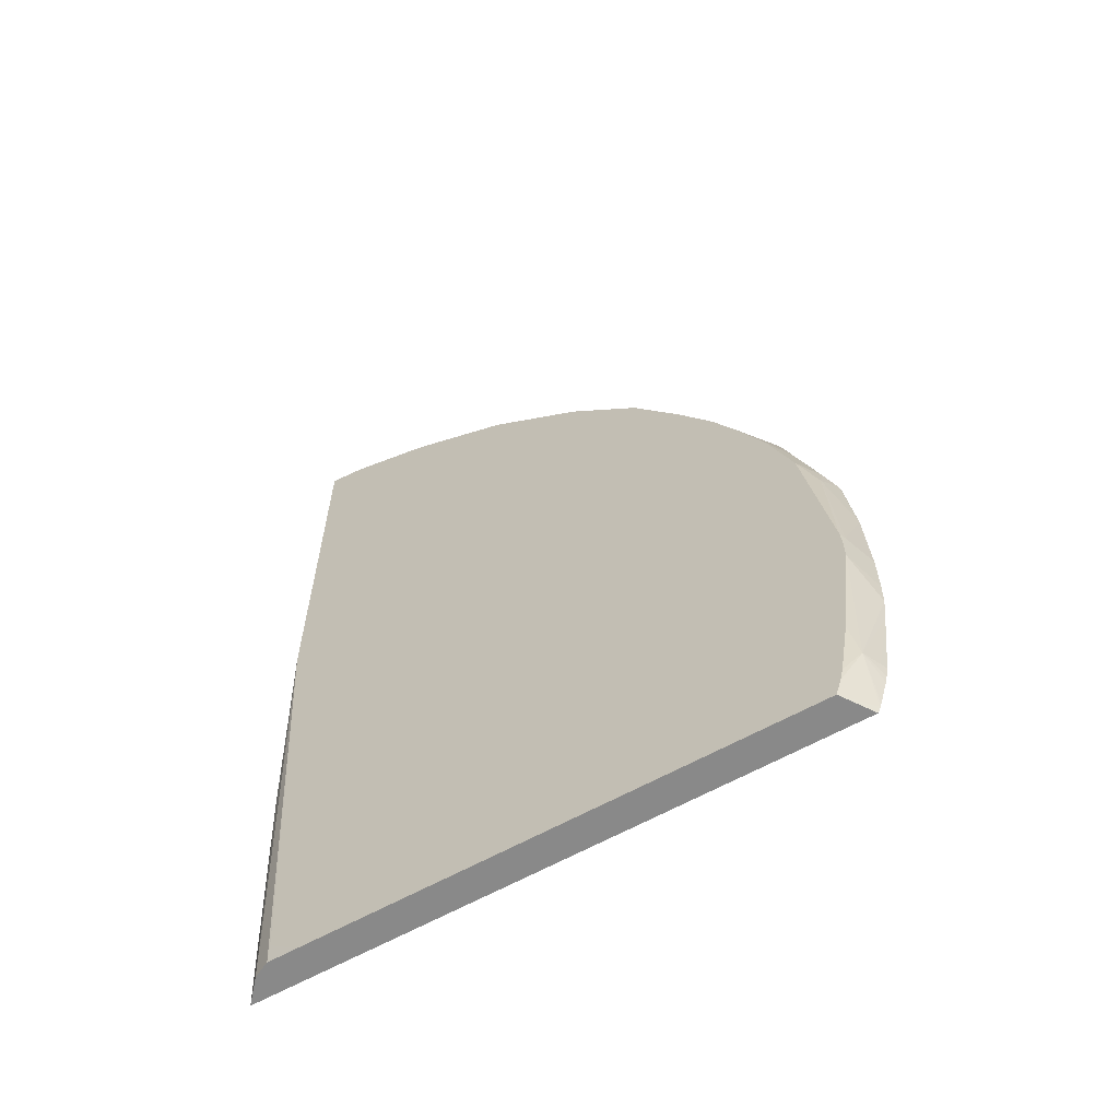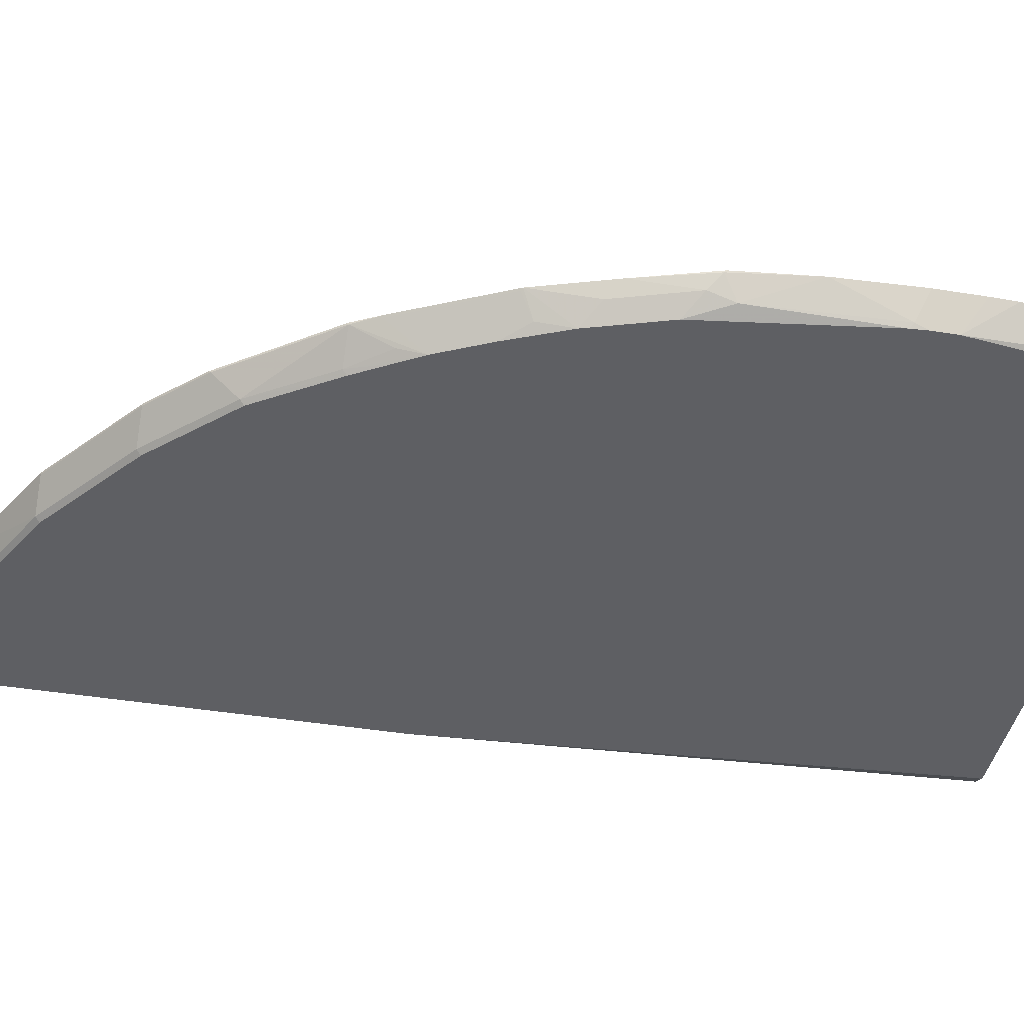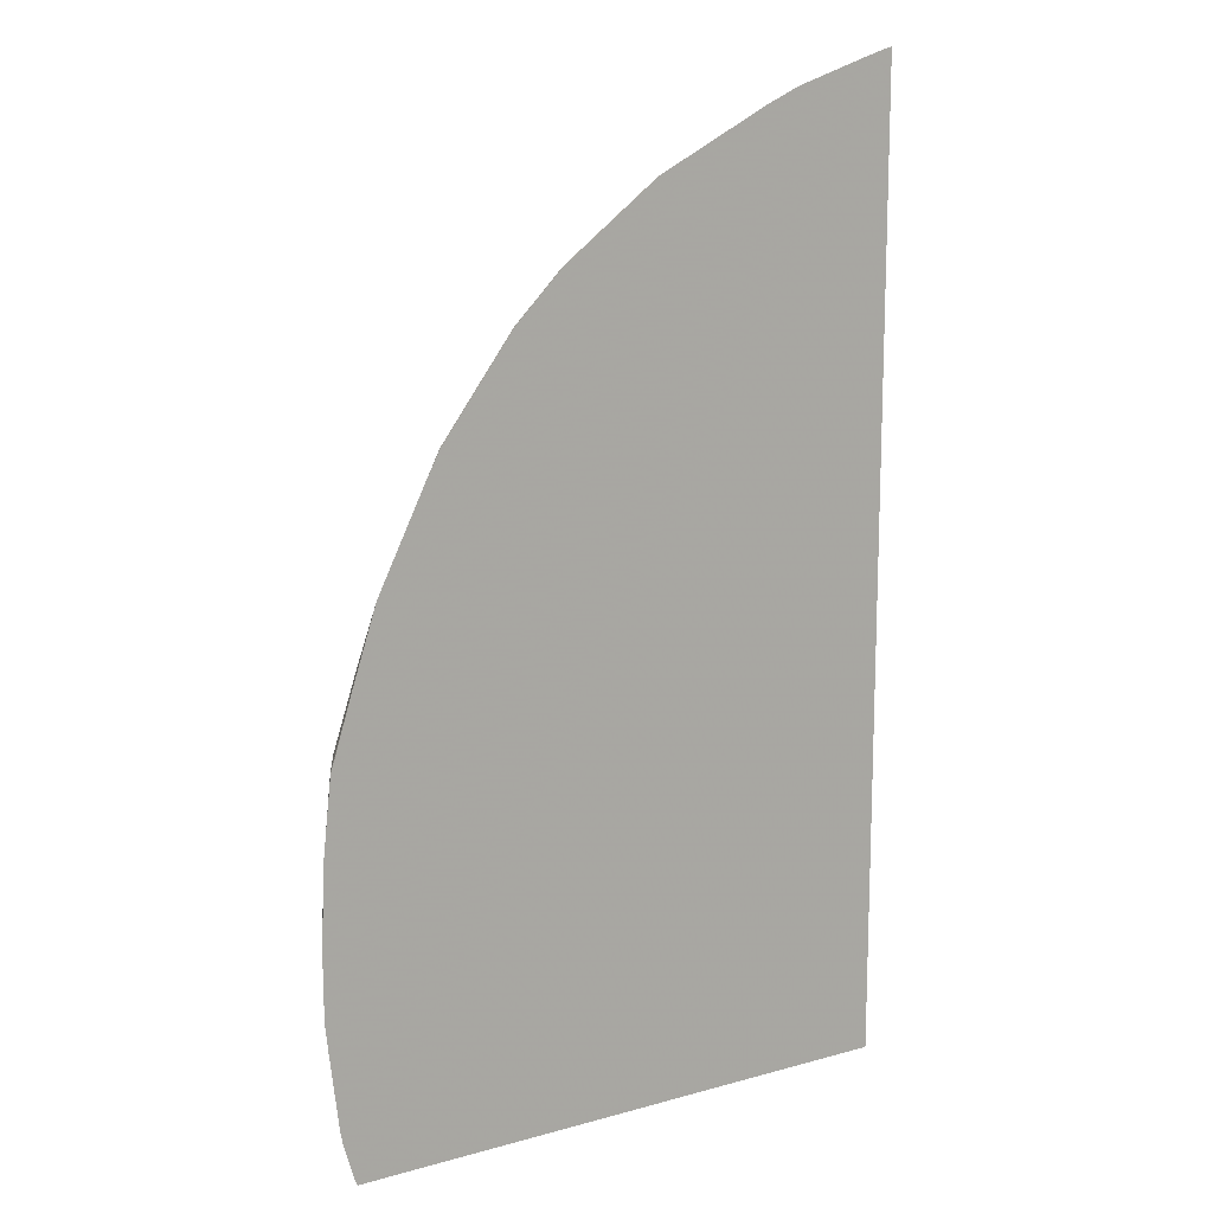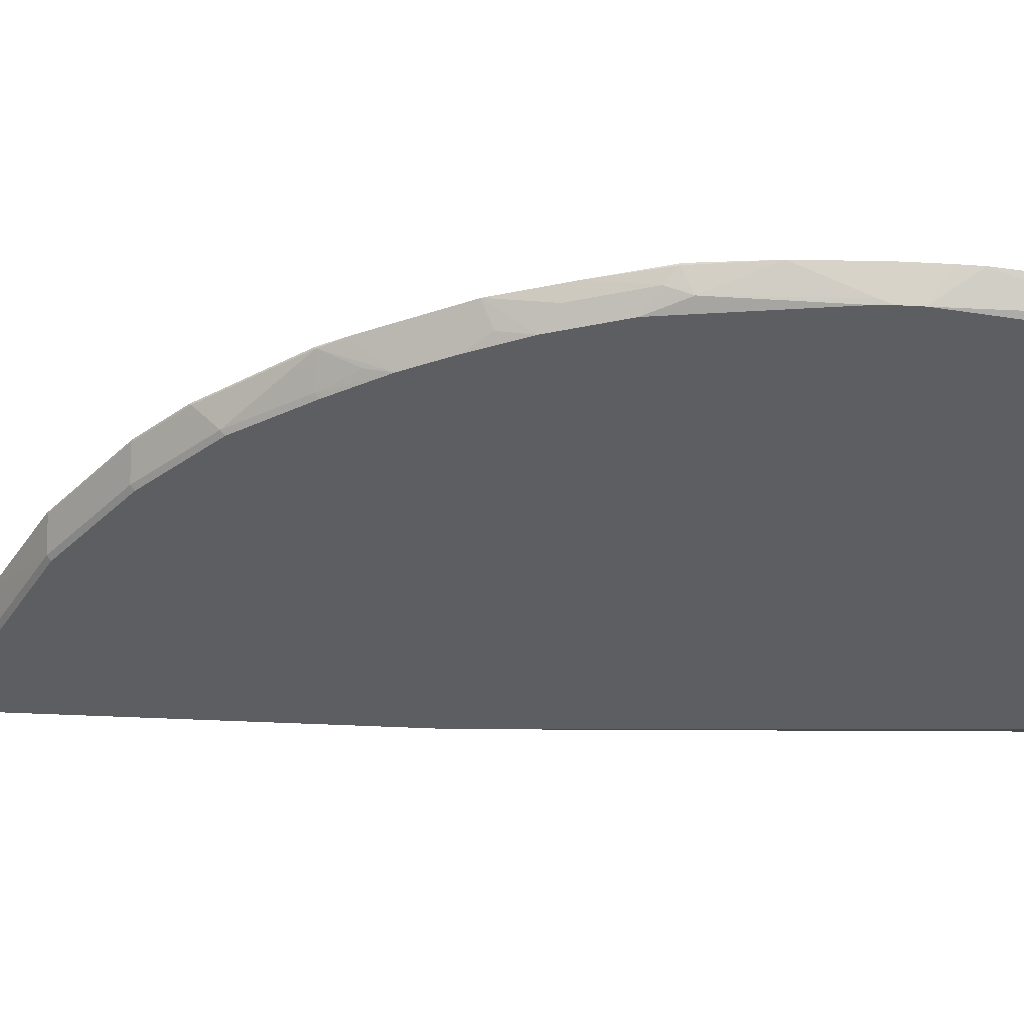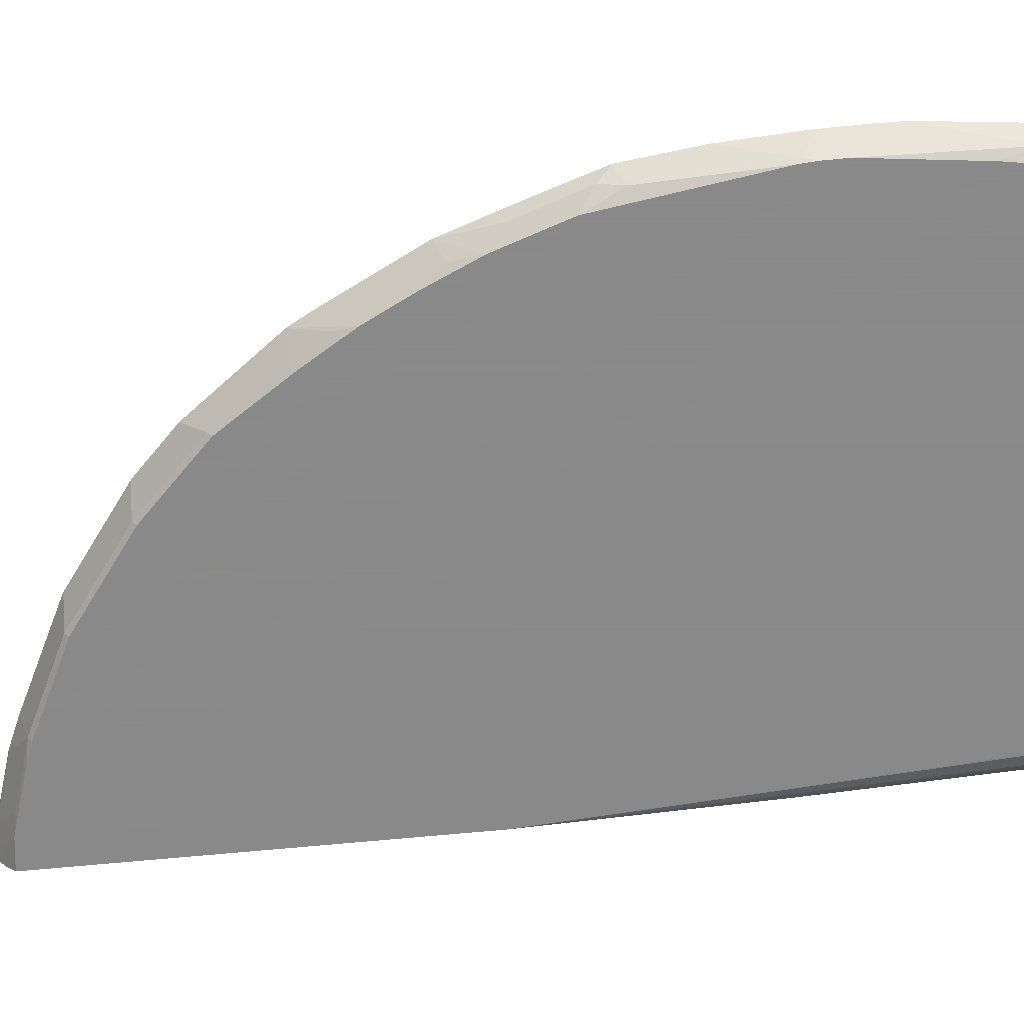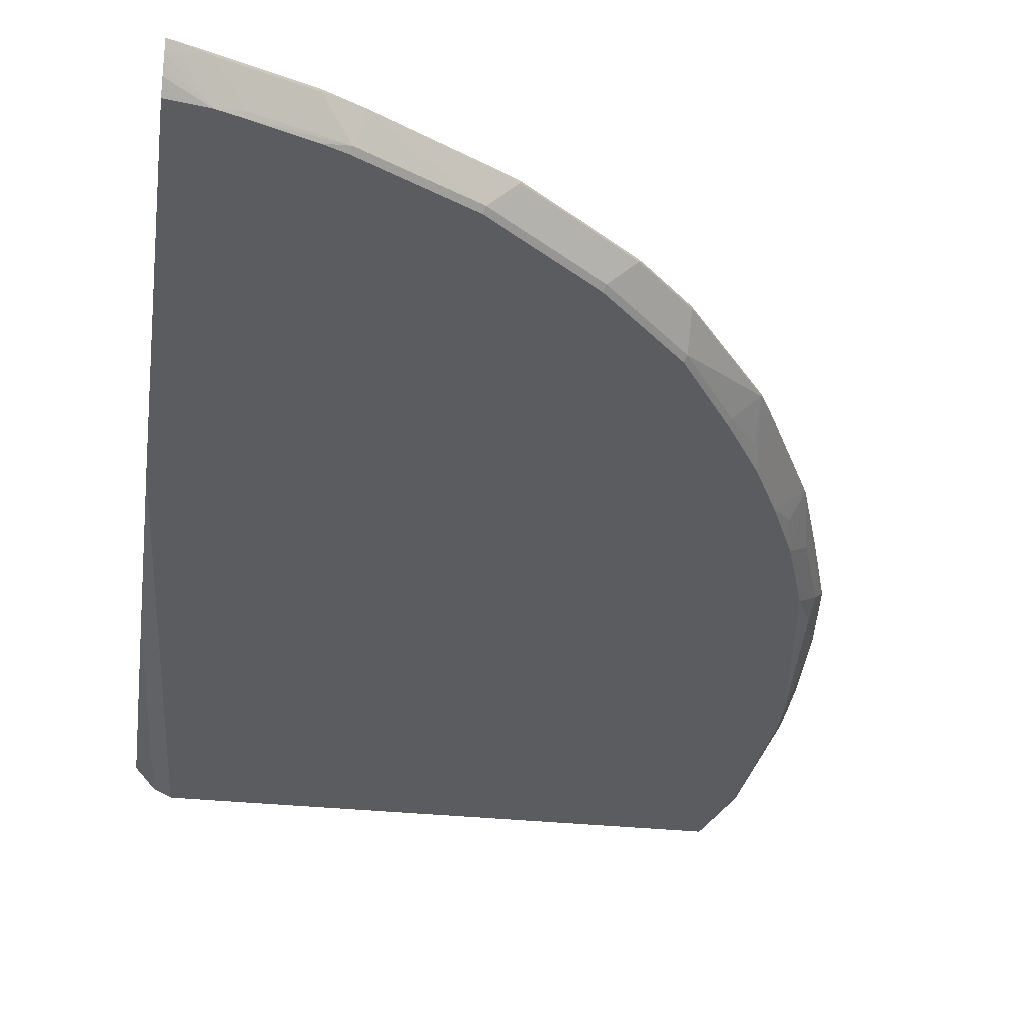
<metadata>
{"format":"obj","ext":"obj","renderer":"f3d","projection":"perspective","resolution":1024,"background":"white","views":[{"elev":-63.0,"azim":29.3,"up":"+Z"},{"elev":-41.1,"azim":78.7,"up":"+Y"},{"elev":13.6,"azim":148.0,"up":"+Z"},{"elev":-38.6,"azim":86.2,"up":"+Y"},{"elev":-63.3,"azim":95.8,"up":"+Y"},{"elev":-35.1,"azim":-7.6,"up":"+Y"}]}
</metadata>
<code>
v 0.1495 -0.1028 0.6233
v 0.1495 -0.1095 0.6186
v 0.1546 -0.1028 0.6219
v 0.1495 -0.1028 -0.1376
v 0.1495 -0.1154 0.614
v 0.1766 -0.1262 0.5991
v 0.1577 -0.1072 0.618
v 0.175 -0.1041 0.6149
v 0.1747 -0.1028 0.6155
v 0.5893 -0.1028 -0.1376
v 0.1495 -0.1031 -0.1376
v 0.1495 -0.1186 0.6114
v 0.1574 -0.1262 0.5992
v 0.1916 -0.1262 0.5943
v 0.194 -0.123 0.596
v 0.1495 -0.1262 0.6032
v 0.2318 -0.1041 0.596
v 0.2315 -0.1028 0.5966
v 0.5915 -0.1028 -0.1324
v 0.5734 -0.1262 -0.1376
v 0.164 -0.1198 -0.1376
v 0.1495 -0.1172 0.07573
v 0.1495 -0.1262 0.591
v 0.2333 -0.1262 0.5802
v 0.2507 -0.123 0.577
v 0.2578 -0.1028 0.5845
v 0.5925 -0.1028 -0.129
v 0.5928 -0.1198 -0.0946
v 0.1987 -0.1262 -0.1376
v 0.5776 -0.1262 -0.1242
v 0.1754 -0.1255 -0.1376
v 0.1495 -0.1262 0.2698
v 0.2491 -0.1262 0.5738
v 0.3264 -0.123 0.5392
v 0.3453 -0.1041 0.5392
v 0.345 -0.1028 0.5399
v 0.5984 -0.1028 -0.1088
v 0.5802 -0.1262 -0.1135
v 0.5998 -0.1028 -0.1028
v 0.5991 -0.1072 -0.0946
v 0.608 -0.1028 -0.03777
v 0.6104 -0.1028 -0.01655
v 0.5991 -0.1261 0.01898
v 0.5991 -0.1262 0.01898
v 0.5881 -0.1262 -0.06756
v 0.1766 -0.1261 -0.1376
v 0.1767 -0.1262 -0.1198
v 0.3248 -0.1262 0.536
v 0.402 -0.123 0.4824
v 0.4209 -0.1041 0.4824
v 0.4206 -0.1028 0.483
v 0.6013 -0.1028 -0.0946
v 0.6108 -0.1028 0.002819
v 0.6007 -0.123 0.04736
v 0.5991 -0.1261 0.0379
v 0.5991 -0.1262 0.0379
v 0.4004 -0.1262 0.4792
v 0.4588 -0.123 0.4257
v 0.4588 -0.1041 0.4446
v 0.4392 -0.1028 0.4648
v 0.4229 -0.1028 0.4811
v 0.6108 -0.1028 0.0379
v 0.5983 -0.1262 0.05056
v 0.608 -0.1028 0.1002
v 0.5928 -0.1198 0.1514
v 0.4572 -0.1262 0.4224
v 0.495 -0.1262 0.3657
v 0.4966 -0.123 0.3689
v 0.5155 -0.1041 0.3689
v 0.4582 -0.1028 0.4459
v 0.5149 -0.1028 0.3702
v 0.5794 -0.1262 0.183
v 0.6013 -0.1028 0.1595
v 0.6007 -0.1041 0.1609
v 0.5936 -0.1135 0.1703
v 0.5104 -0.1262 0.3405
v 0.5218 -0.1262 0.3216
v 0.5171 -0.1198 0.3405
v 0.525 -0.1041 0.35
v 0.5267 -0.1028 0.3487
v 0.5165 -0.1028 0.3676
v 0.5604 -0.1262 0.2397
v 0.5834 -0.1028 0.2163
v 0.5747 -0.1135 0.2271
v 0.5407 -0.1262 0.2837
v 0.5629 -0.1041 0.2743
v 0.5645 -0.1028 0.273
v 0.555 -0.1198 0.2648
f 39 52 40
f 36 50 51
f 34 49 50
f 34 50 35
f 40 52 41
f 34 48 49
f 35 50 36
f 42 53 43
f 43 56 44
f 43 54 55
f 43 55 56
f 48 57 49
f 49 57 66
f 49 66 58
f 49 58 59
f 32 46 47
f 50 59 70
f 43 53 54
f 49 59 50
f 28 37 39
f 29 47 46
f 20 28 30
f 50 70 60
f 21 31 32
f 21 32 22
f 24 33 25
f 25 33 48
f 25 48 34
f 25 34 26
f 26 34 35
f 26 35 36
f 27 37 28
f 28 38 30
f 28 39 40
f 28 40 41
f 28 41 42
f 28 42 43
f 28 43 44
f 28 44 45
f 28 45 38
f 31 46 32
f 50 60 61
f 68 78 69
f 53 62 54
f 69 80 81
f 69 81 71
f 72 75 84
f 72 84 82
f 73 83 74
f 74 83 75
f 75 83 84
f 77 85 86
f 69 79 80
f 77 86 79
f 79 87 80
f 82 84 87
f 82 87 88
f 82 88 85
f 83 87 84
f 85 88 86
f 86 88 87
f 19 28 20
f 79 86 87
f 50 61 51
f 69 77 79
f 68 77 78
f 54 63 56
f 54 56 55
f 54 62 64
f 54 64 65
f 54 65 63
f 58 66 67
f 58 67 68
f 58 68 69
f 69 78 77
f 58 69 59
f 59 71 70
f 63 65 72
f 64 73 74
f 64 74 65
f 65 74 75
f 65 75 72
f 67 76 68
f 68 76 77
f 59 69 71
f 19 27 28
f 6 32 47
f 17 25 26
f 1 39 37
f 1 37 27
f 1 27 19
f 1 19 10
f 1 10 4
f 1 4 11
f 1 11 22
f 1 22 32
f 1 52 39
f 1 32 23
f 1 16 12
f 1 12 5
f 1 5 2
f 2 5 6
f 2 6 7
f 2 7 3
f 3 7 8
f 3 8 9
f 1 23 16
f 4 10 20
f 1 41 52
f 1 53 42
f 1 2 3
f 17 26 18
f 1 9 18
f 1 18 26
f 1 26 36
f 1 36 51
f 1 51 61
f 1 61 60
f 1 42 41
f 1 60 70
f 1 71 81
f 1 81 80
f 1 80 87
f 1 87 83
f 1 83 73
f 1 73 64
f 1 64 62
f 1 62 53
f 1 70 71
f 4 20 29
f 1 3 9
f 4 46 31
f 6 57 48
f 6 48 33
f 6 33 24
f 6 24 14
f 6 14 15
f 6 15 8
f 6 8 7
f 6 12 16
f 6 66 57
f 6 16 13
f 8 25 17
f 8 17 18
f 8 18 9
f 10 19 20
f 11 21 22
f 13 16 23
f 14 24 25
f 4 29 46
f 8 15 25
f 6 67 66
f 14 25 15
f 6 77 76
f 6 76 67
f 4 31 21
f 4 21 11
f 5 12 6
f 6 13 23
f 6 23 32
f 6 29 20
f 6 20 30
f 6 47 29
f 6 38 45
f 6 45 44
f 6 44 56
f 6 56 63
f 6 63 72
f 6 72 82
f 6 82 85
f 6 85 77
f 6 30 38

</code>
